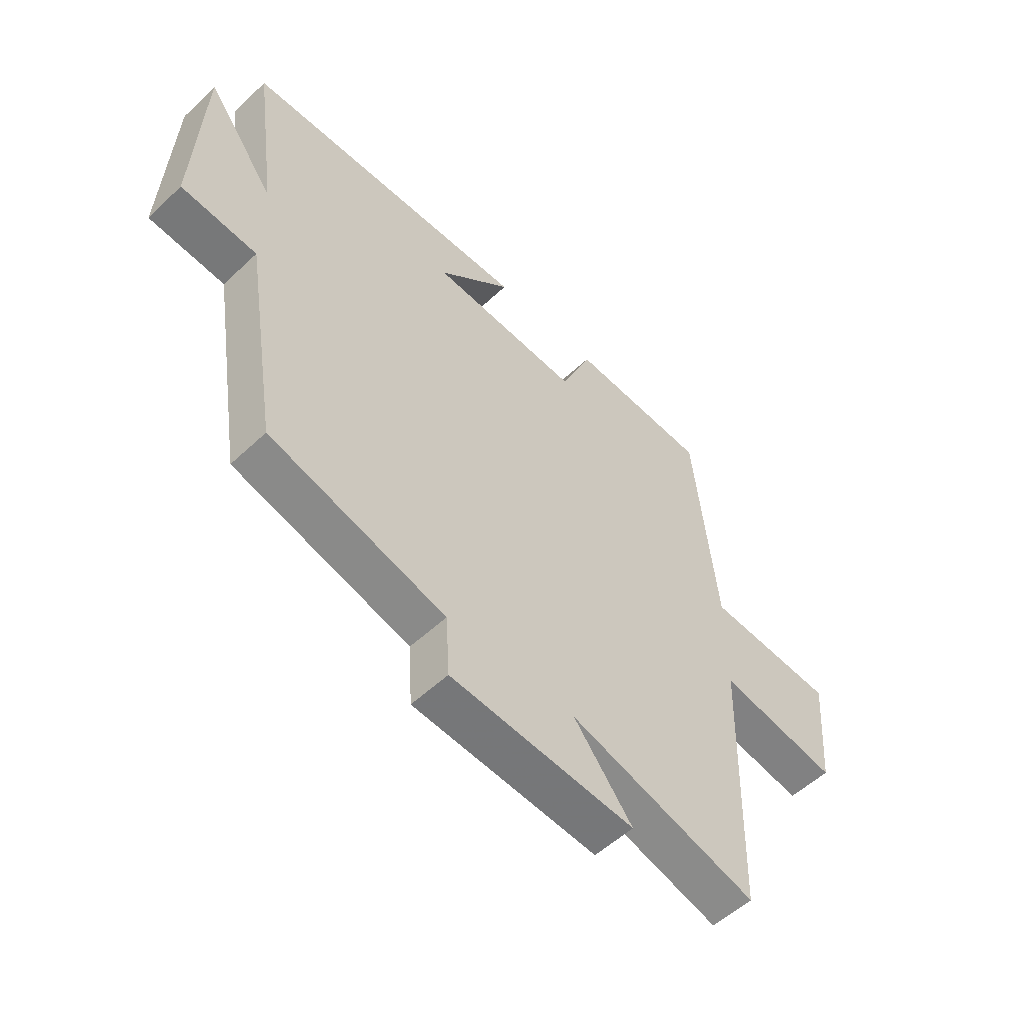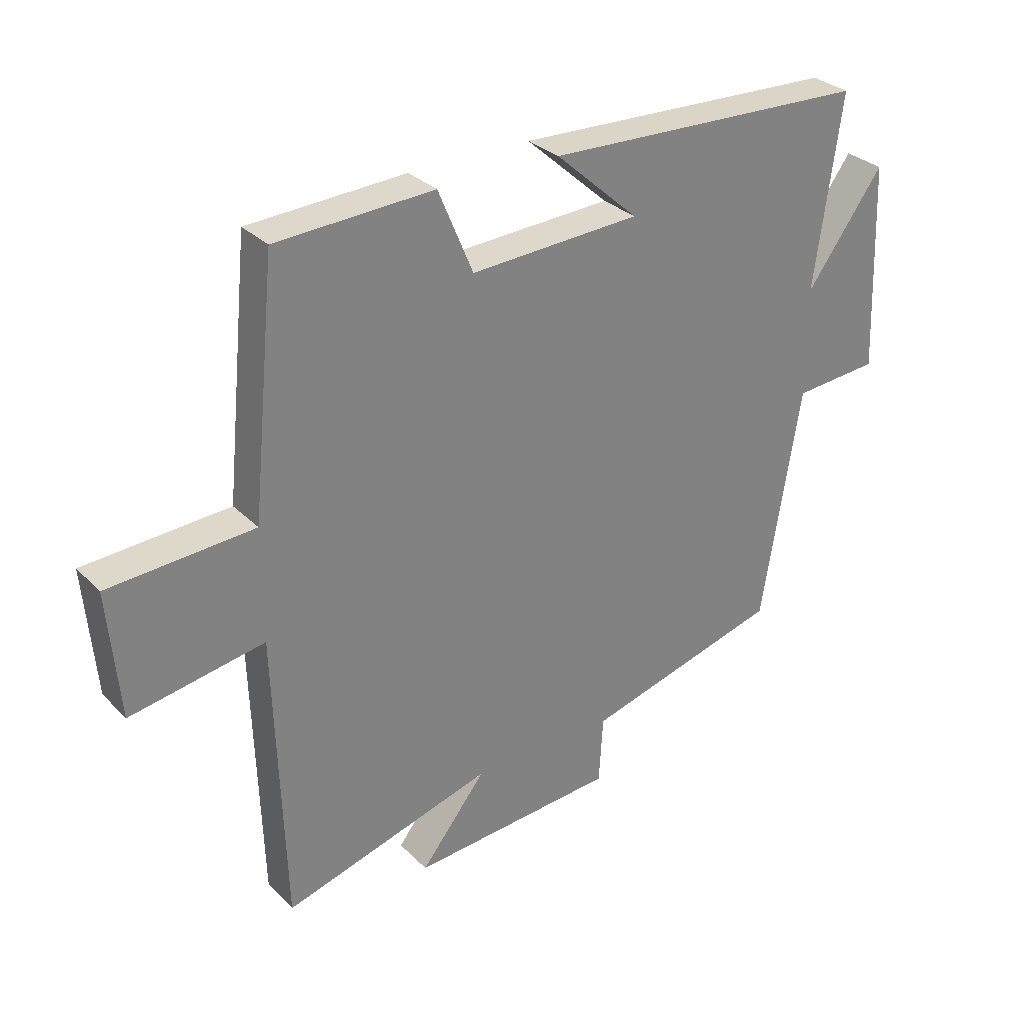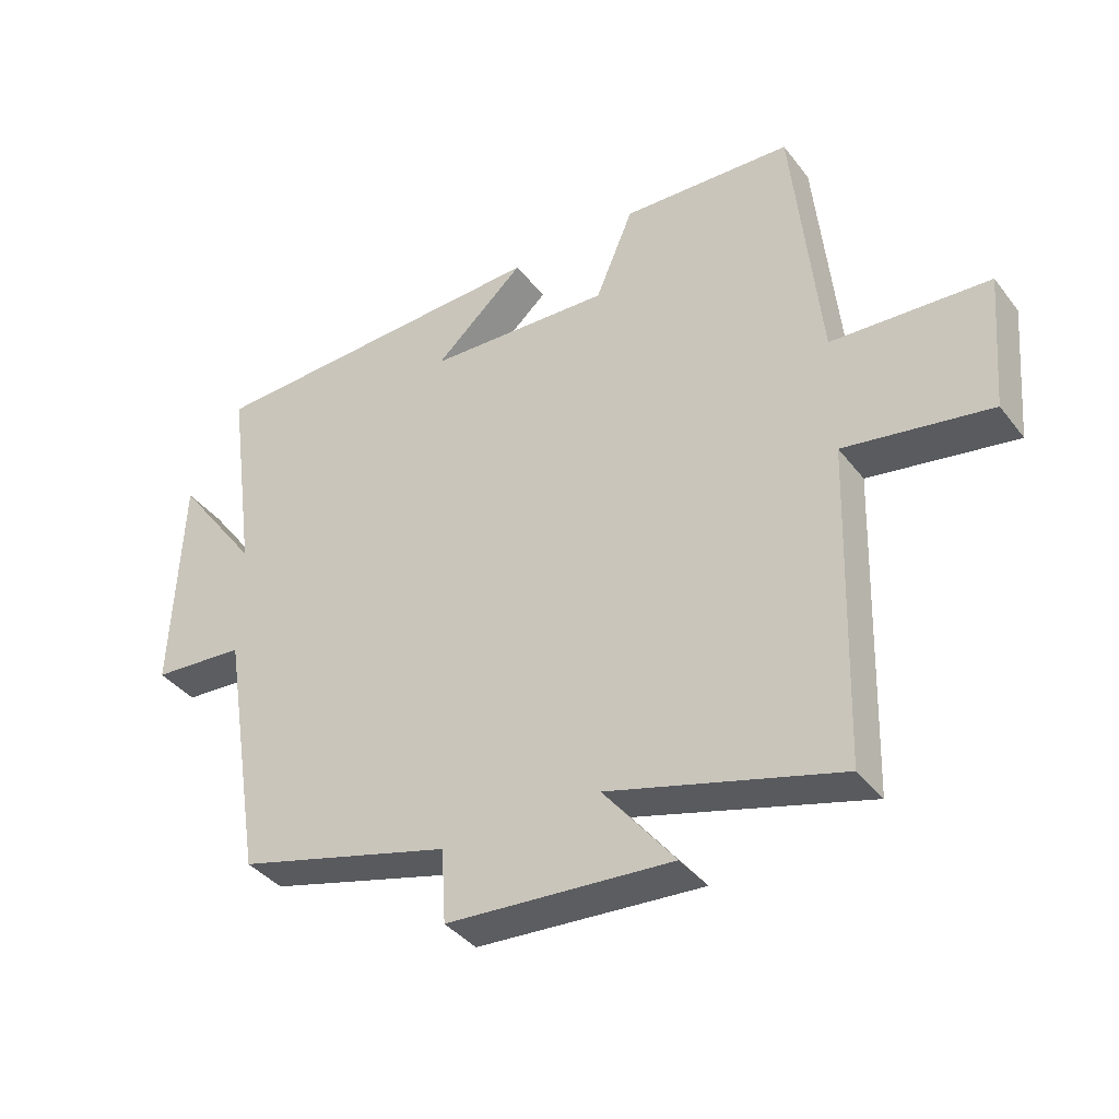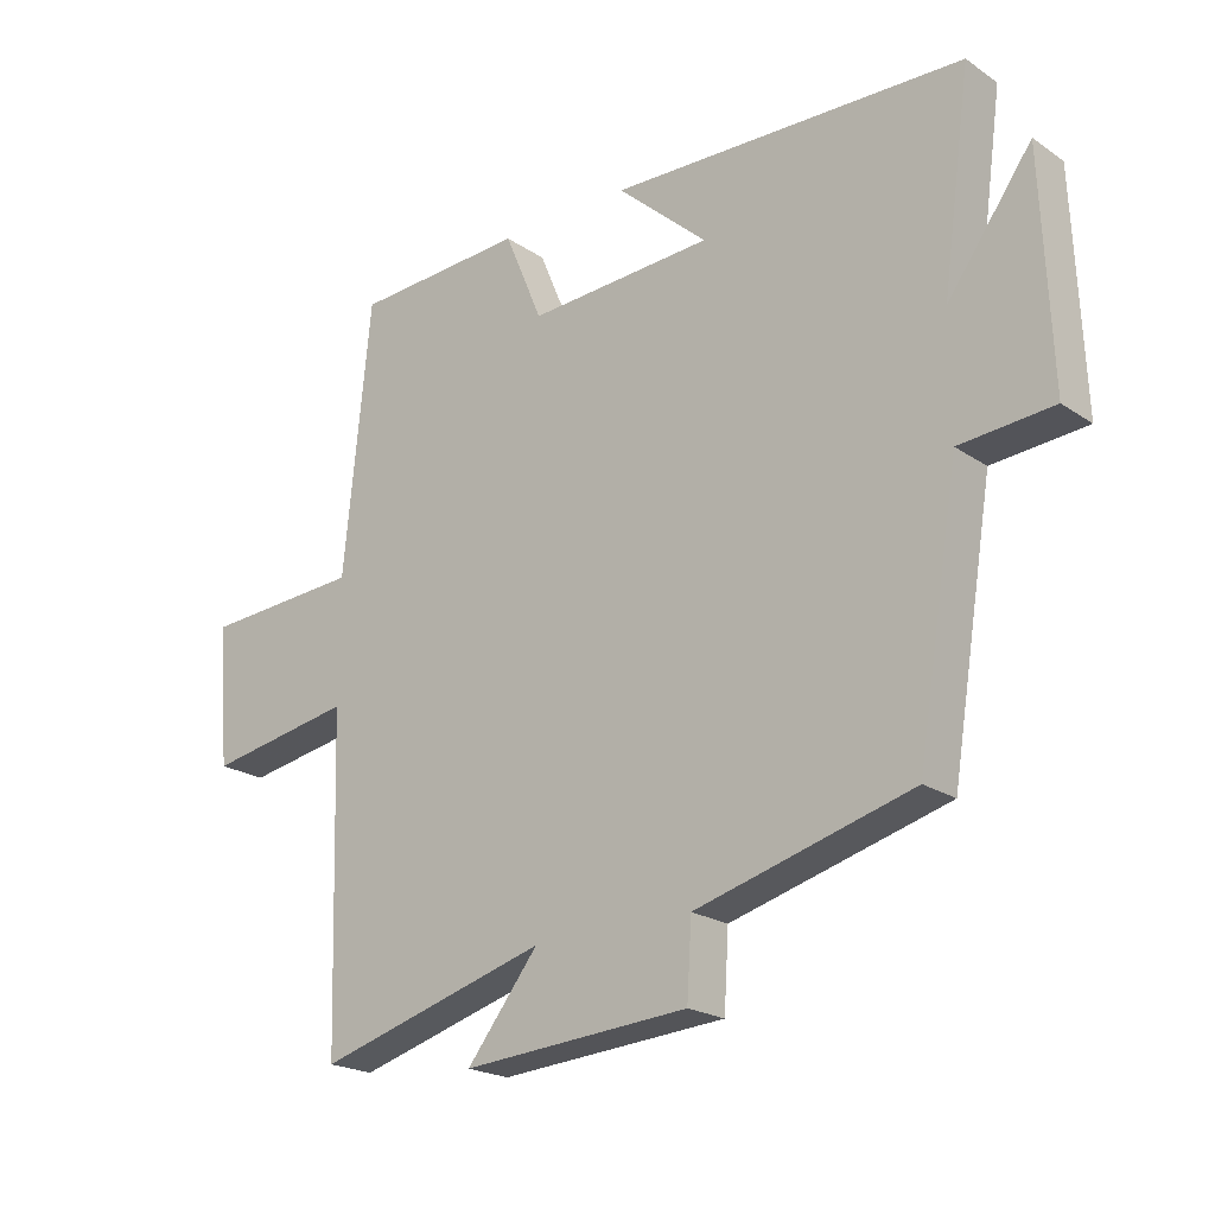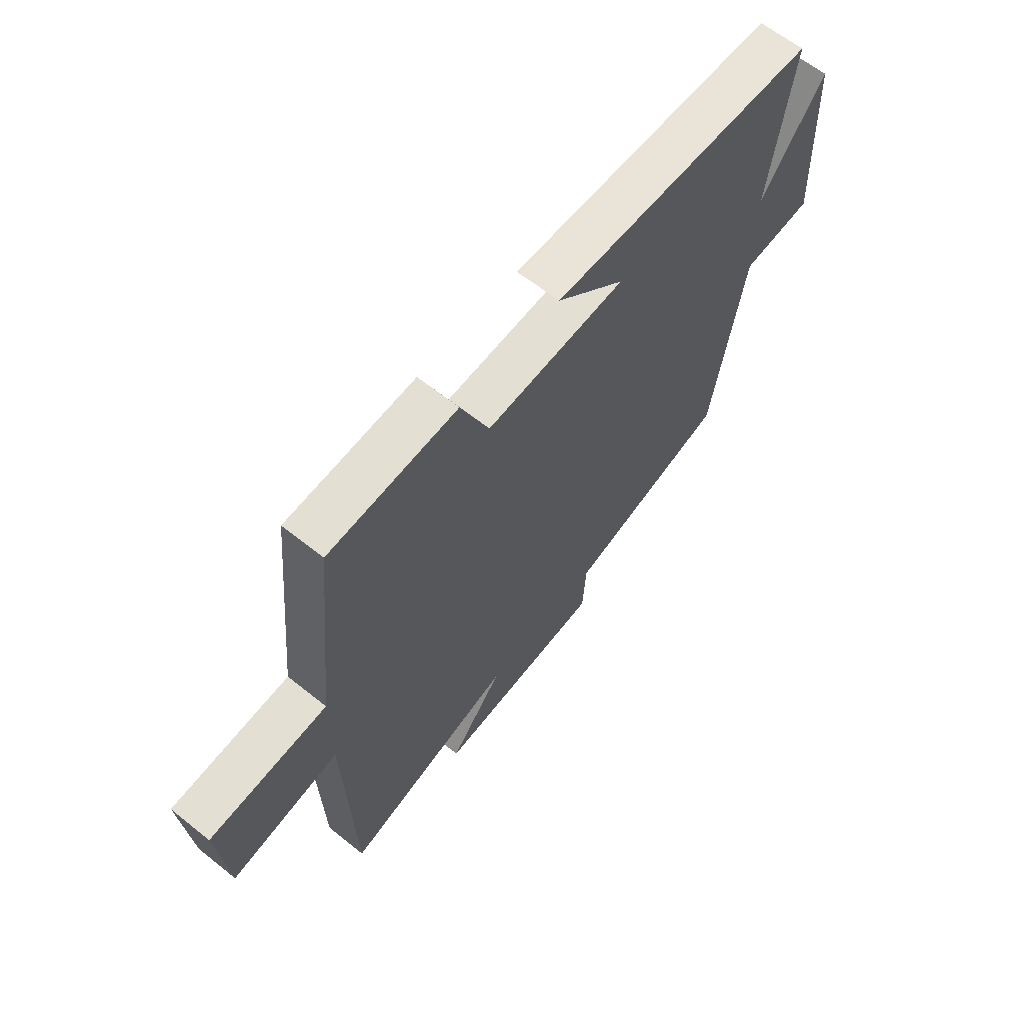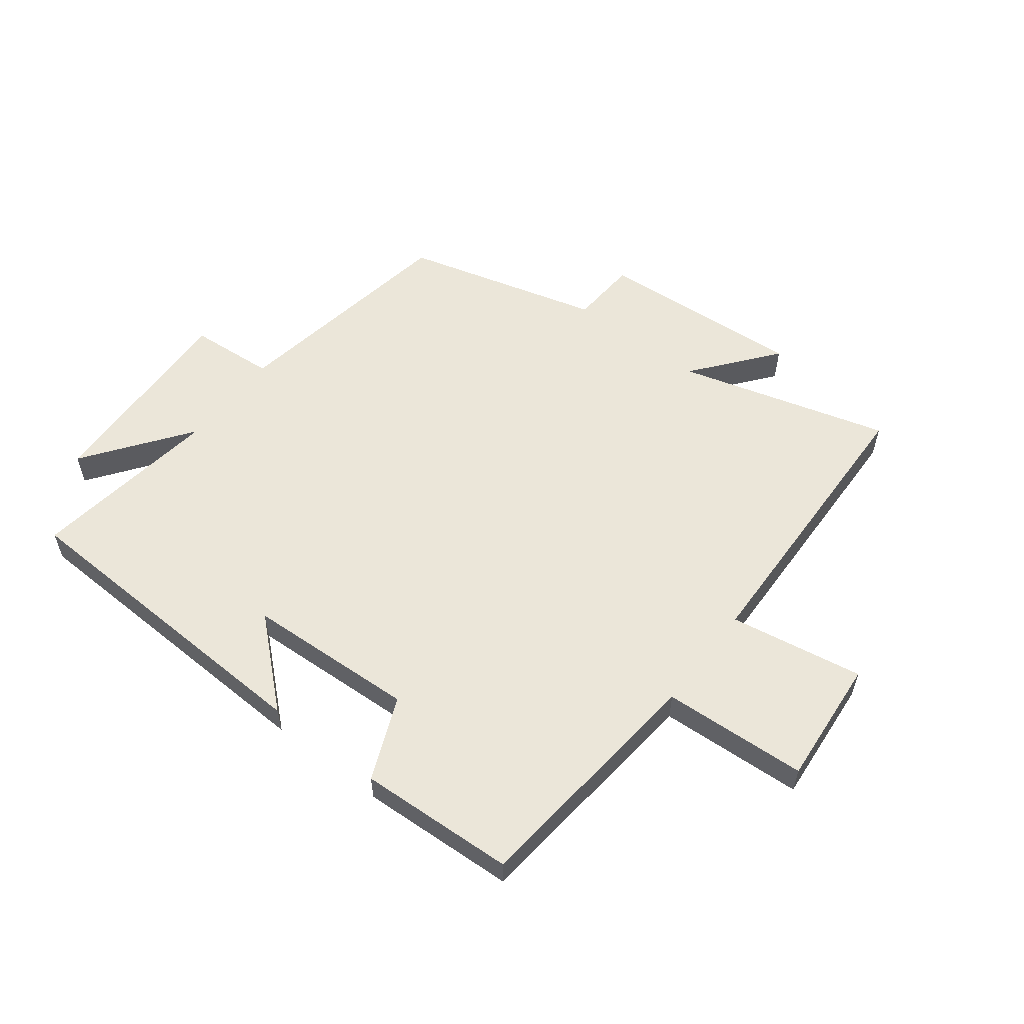
<metadata>
{"format":"obj","ext":"obj","renderer":"f3d","projection":"perspective","resolution":1024,"background":"white","views":[{"elev":-54.6,"azim":-45.2,"up":"+Z"},{"elev":30.5,"azim":144.3,"up":"+Z"},{"elev":-38.7,"azim":33.4,"up":"+Z"},{"elev":-21.3,"azim":-139.7,"up":"+Z"},{"elev":63.4,"azim":128.9,"up":"+Z"},{"elev":56.7,"azim":37.6,"up":"+Y"}]}
</metadata>
<code>
v 0.485 0.07 -0.599
v 0.134 0.07 -0.5
v 0.243 0.07 -0.637
v -0.101 0.07 -0.613
v -0.108 0.07 -0.5
v -0.436 0.07 -0.411
v -0.5 0.07 -0.02
v -0.642 0.07 -0.009
v -0.628 0.07 0.337
v -0.5 0.07 0.162
v -0.544 0.07 0.479
v -0.004 0.07 0.5
v -0.142 0.07 0.376
v 0.14 0.07 0.362
v 0.198 0.07 0.5
v 0.459 0.07 0.487
v 0.5 0.07 0.079
v 0.741 0.07 0.065
v 0.723 0.07 -0.147
v 0.5 0.07 -0.109
v 0.485 0 -0.599
v 0.134 0 -0.5
v 0.243 0 -0.637
v -0.101 0 -0.613
v -0.108 0 -0.5
v -0.436 0 -0.411
v -0.5 0 -0.02
v -0.642 0 -0.009
v -0.628 0 0.337
v -0.5 0 0.162
v -0.544 0 0.479
v -0.004 0 0.5
v -0.142 0 0.376
v 0.14 0 0.362
v 0.198 0 0.5
v 0.459 0 0.487
v 0.5 0 0.079
v 0.741 0 0.065
v 0.723 0 -0.147
v 0.5 0 -0.109
f 17 18 19 20
f 20 1 2
f 17 20 2
f 16 17 2
f 15 16 2
f 14 15 2
f 13 14 2
f 10 11 12 13
f 10 13 2
f 7 8 9 10
f 7 10 2
f 6 7 2
f 5 6 2
f 2 3 4 5
f 40 39 38 37
f 22 21 40
f 22 40 37
f 22 37 36
f 22 36 35
f 22 35 34
f 22 34 33
f 33 32 31 30
f 22 33 30
f 30 29 28 27
f 22 30 27
f 22 27 26
f 22 26 25
f 25 24 23 22
f 1 21 22 2
f 2 22 23 3
f 3 23 24 4
f 4 24 25 5
f 5 25 26 6
f 6 26 27 7
f 7 27 28 8
f 8 28 29 9
f 9 29 30 10
f 10 30 31 11
f 11 31 32 12
f 12 32 33 13
f 13 33 34 14
f 14 34 35 15
f 15 35 36 16
f 16 36 37 17
f 17 37 38 18
f 18 38 39 19
f 19 39 40 20
f 20 40 21 1

</code>
